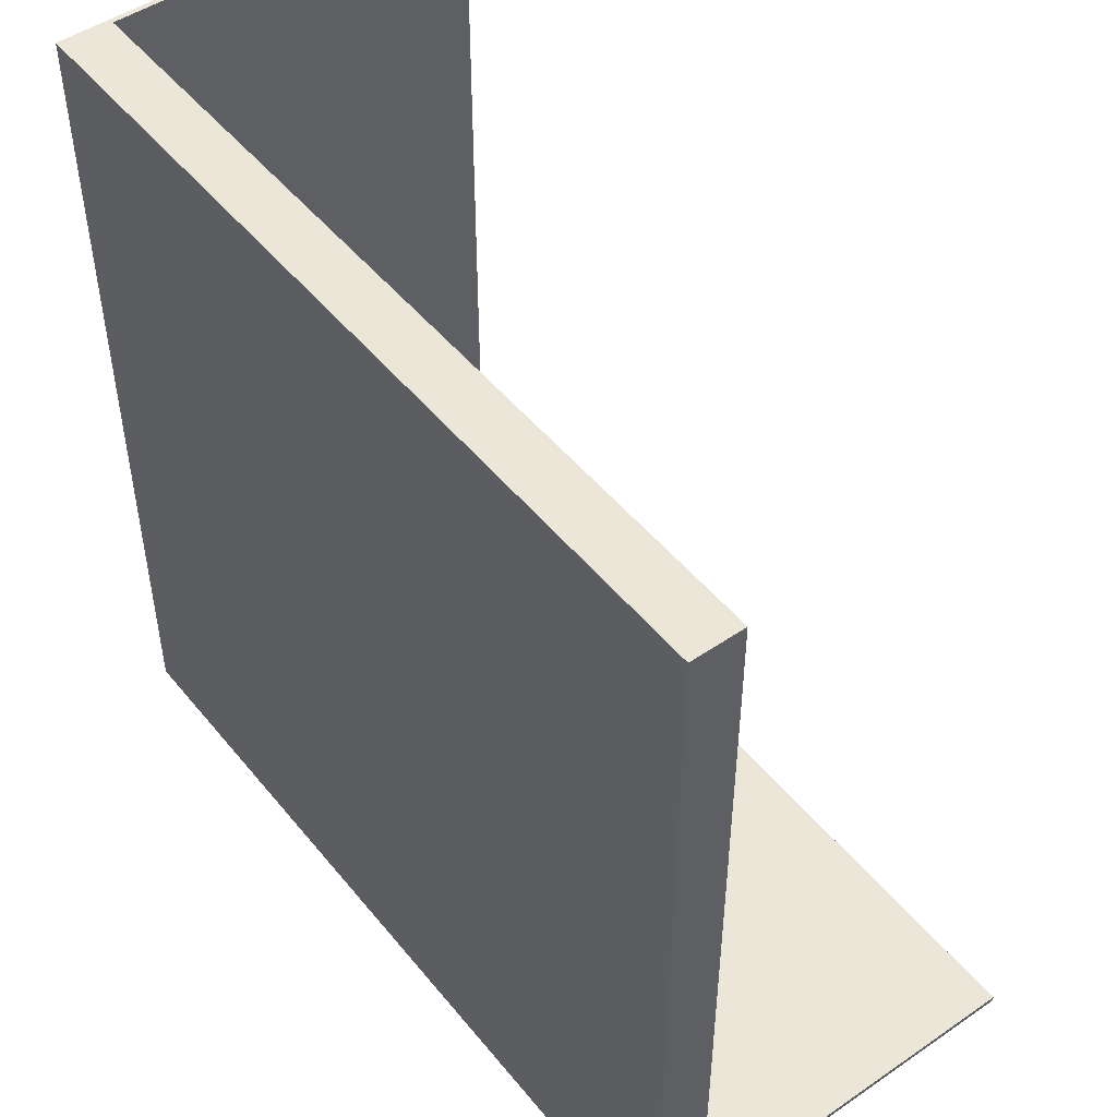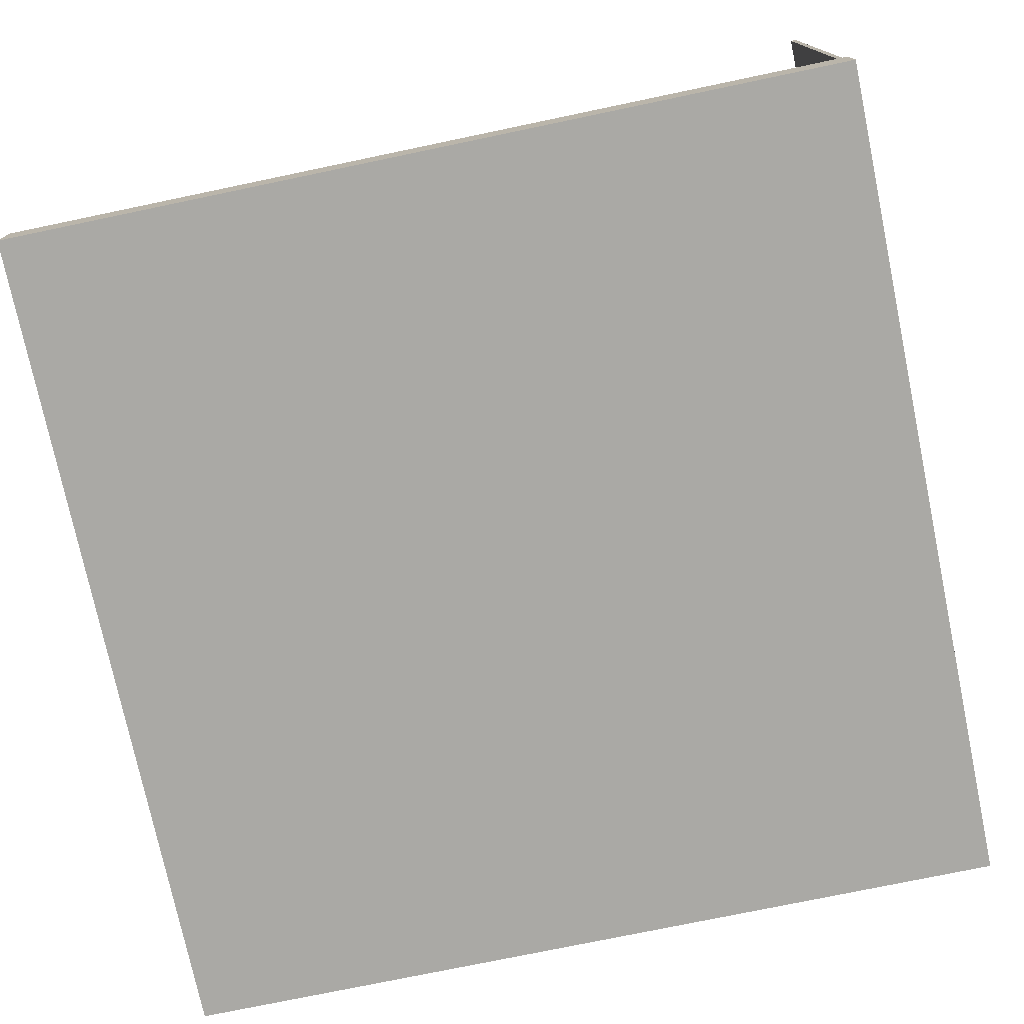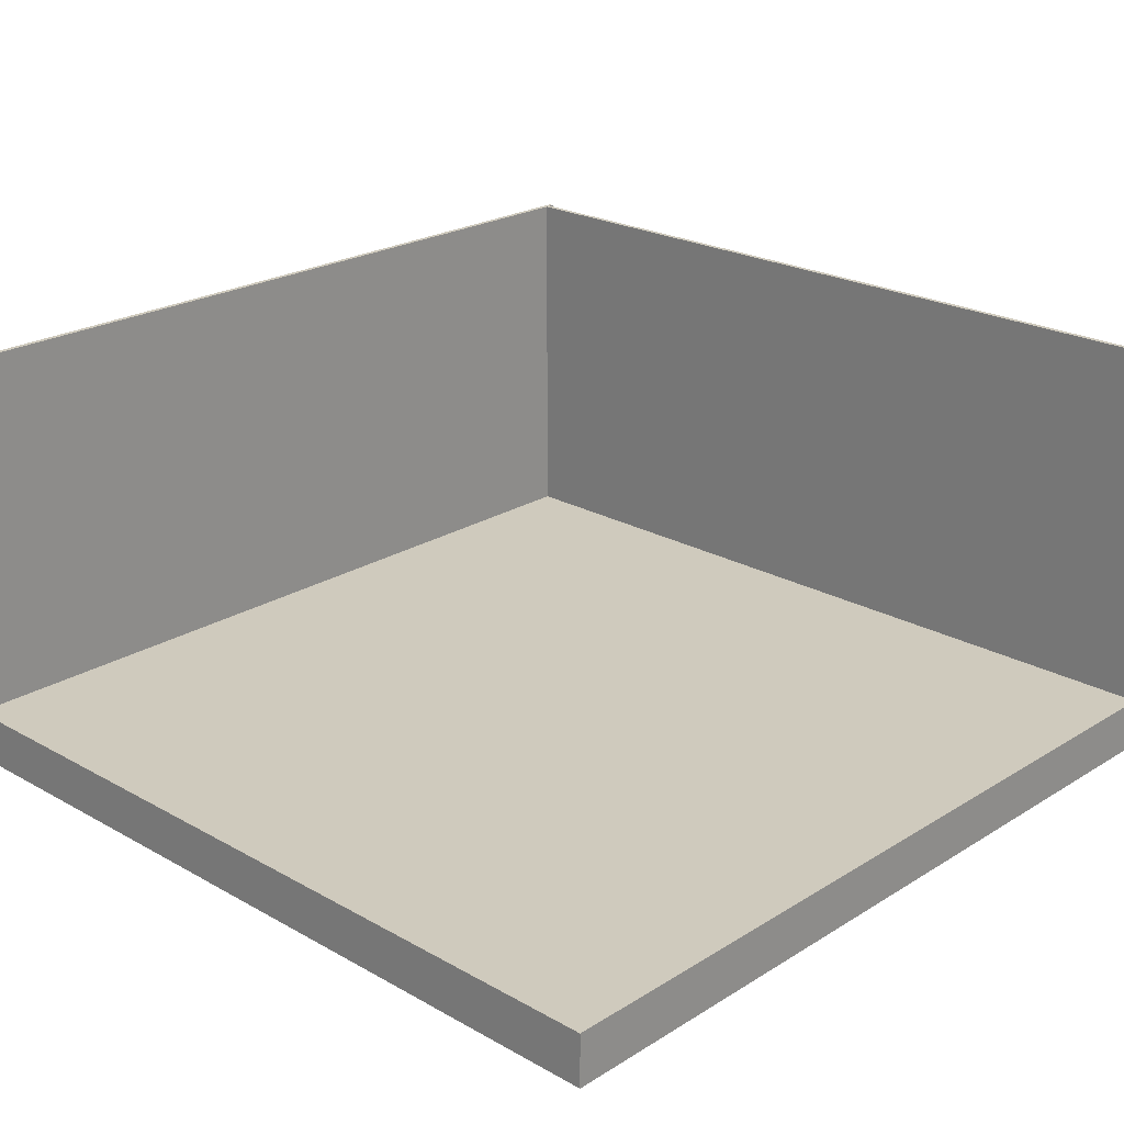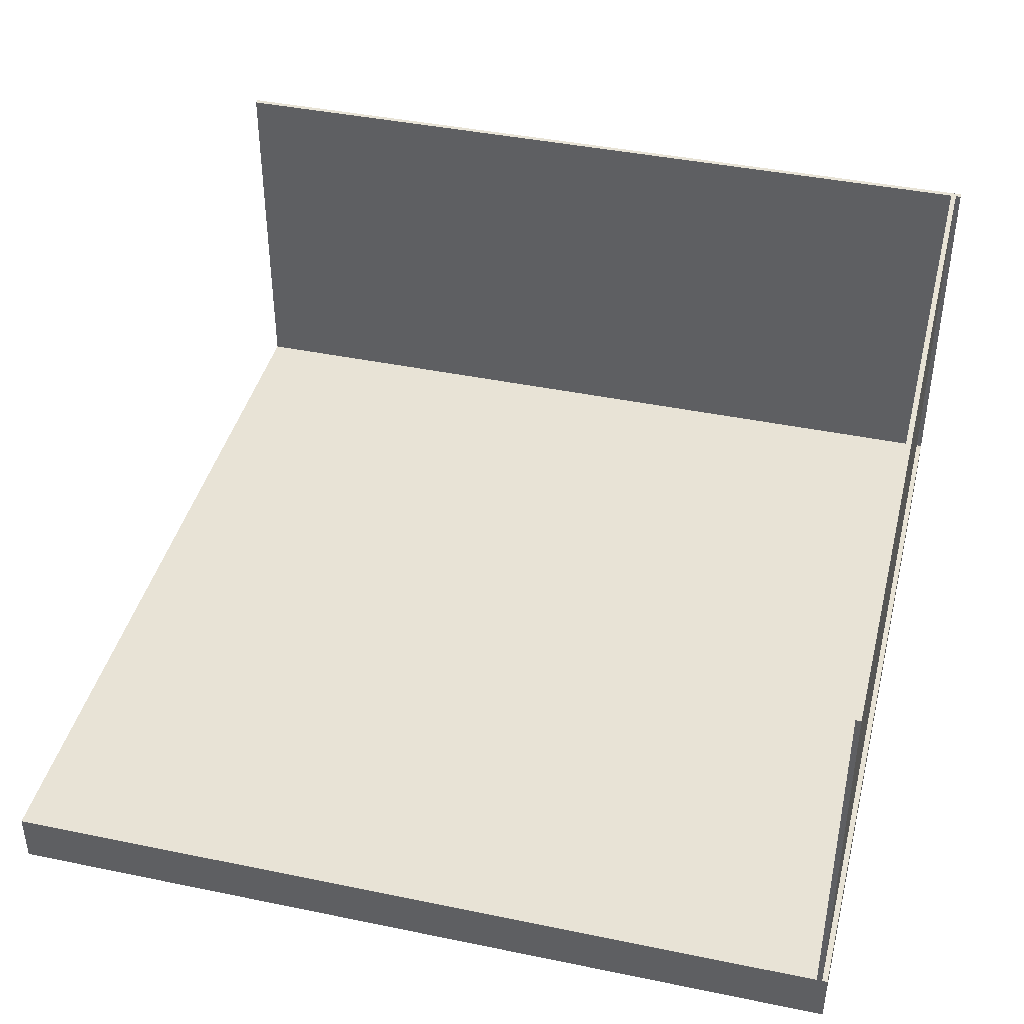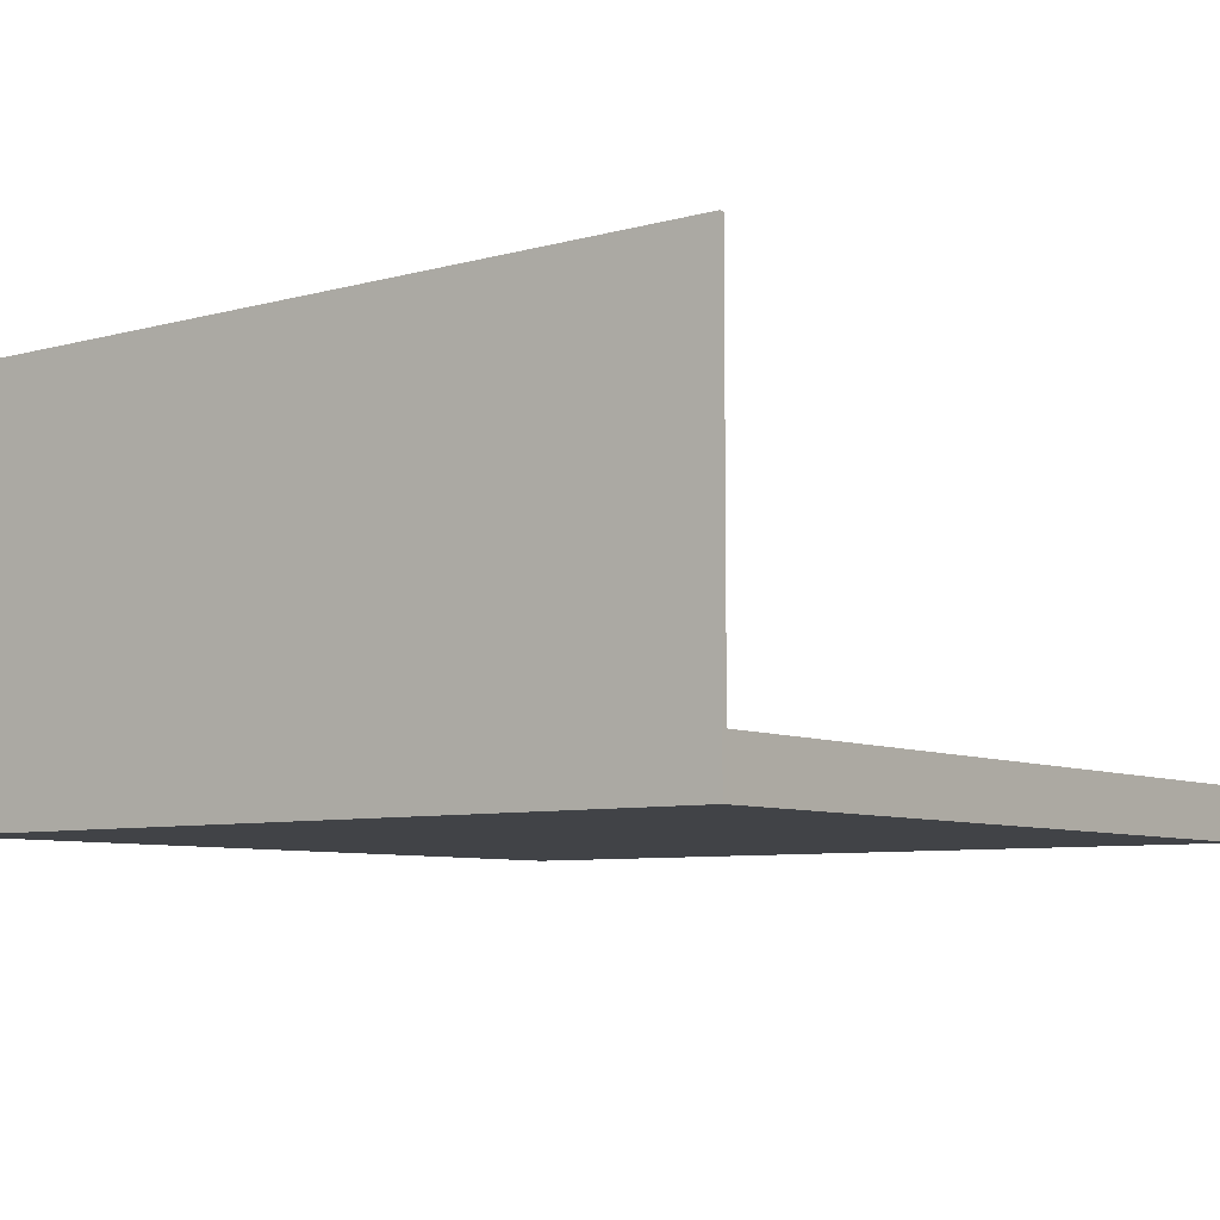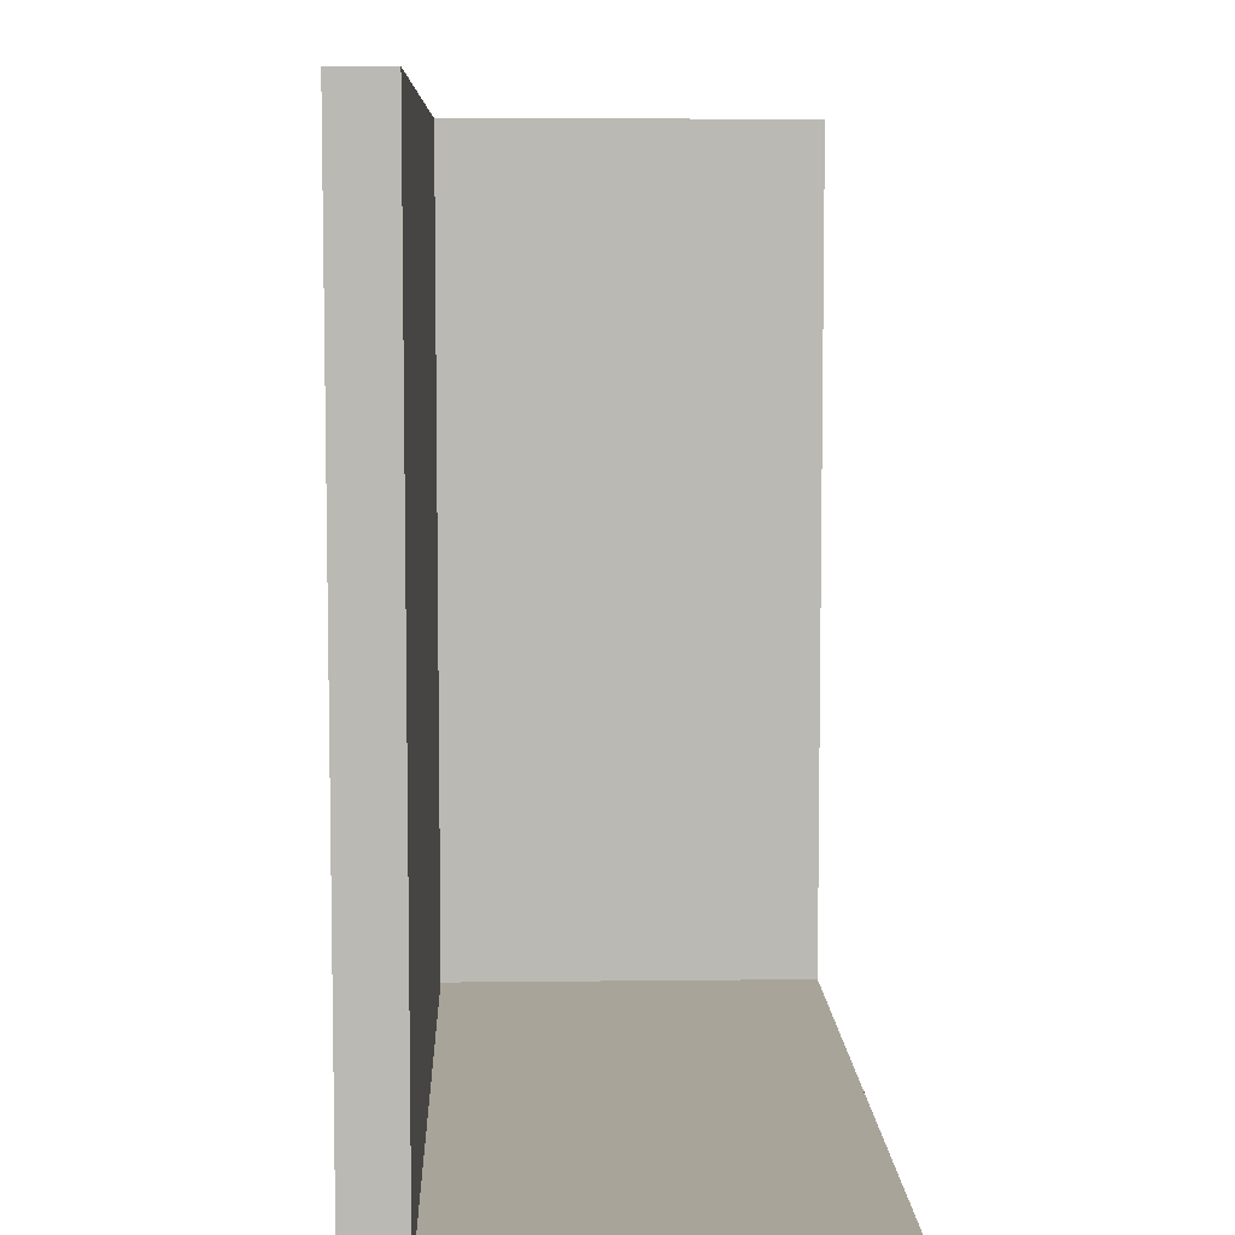
<metadata>
{"format":"obj","ext":"obj","renderer":"f3d","projection":"perspective","resolution":1024,"background":"white","views":[{"elev":48.8,"azim":52.7,"up":"+Z"},{"elev":-75.4,"azim":101.8,"up":"+Y"},{"elev":22.9,"azim":43.6,"up":"+Y"},{"elev":41.6,"azim":104.0,"up":"+Y"},{"elev":-7.3,"azim":-52.5,"up":"+Y"},{"elev":7.2,"azim":88.0,"up":"+Z"}]}
</metadata>
<code>
o cube
v 0.5 0 -0.4875
v 0.5 0 -0.4938
v 0.5 -0.4375 -0.4875
v 0.5 -0.4375 -0.4938
v -0.5 0 -0.4938
v -0.5 0 -0.4875
v -0.5 -0.4375 -0.4938
v -0.5 -0.4375 -0.4875
f 4 7 5 2
f 3 4 2 1
f 8 3 1 6
f 7 8 6 5
f 6 1 2 5
f 7 4 3 8
o cube
v -0.4937 0 -0.5
v -0.5 0 -0.5
v -0.4937 -0.4375 -0.5
v -0.5 -0.4375 -0.5
v -0.5 0 0.5
v -0.4938 0 0.5
v -0.5 -0.4375 0.5
v -0.4938 -0.4375 0.5
f 12 15 13 10
f 11 12 10 9
f 16 11 9 14
f 15 16 14 13
f 14 9 10 13
f 15 12 11 16
o cube
v 0.5 -0.4375 0.5
v 0.5 -0.4375 -0.5
v 0.5 -0.5 0.5
v 0.5 -0.5 -0.5
v -0.5 -0.4375 -0.5
v -0.5 -0.4375 0.5
v -0.5 -0.5 -0.5
v -0.5 -0.5 0.5
f 20 23 21 18
f 19 20 18 17
f 24 19 17 22
f 23 24 22 21
f 22 17 18 21
f 23 20 19 24

</code>
